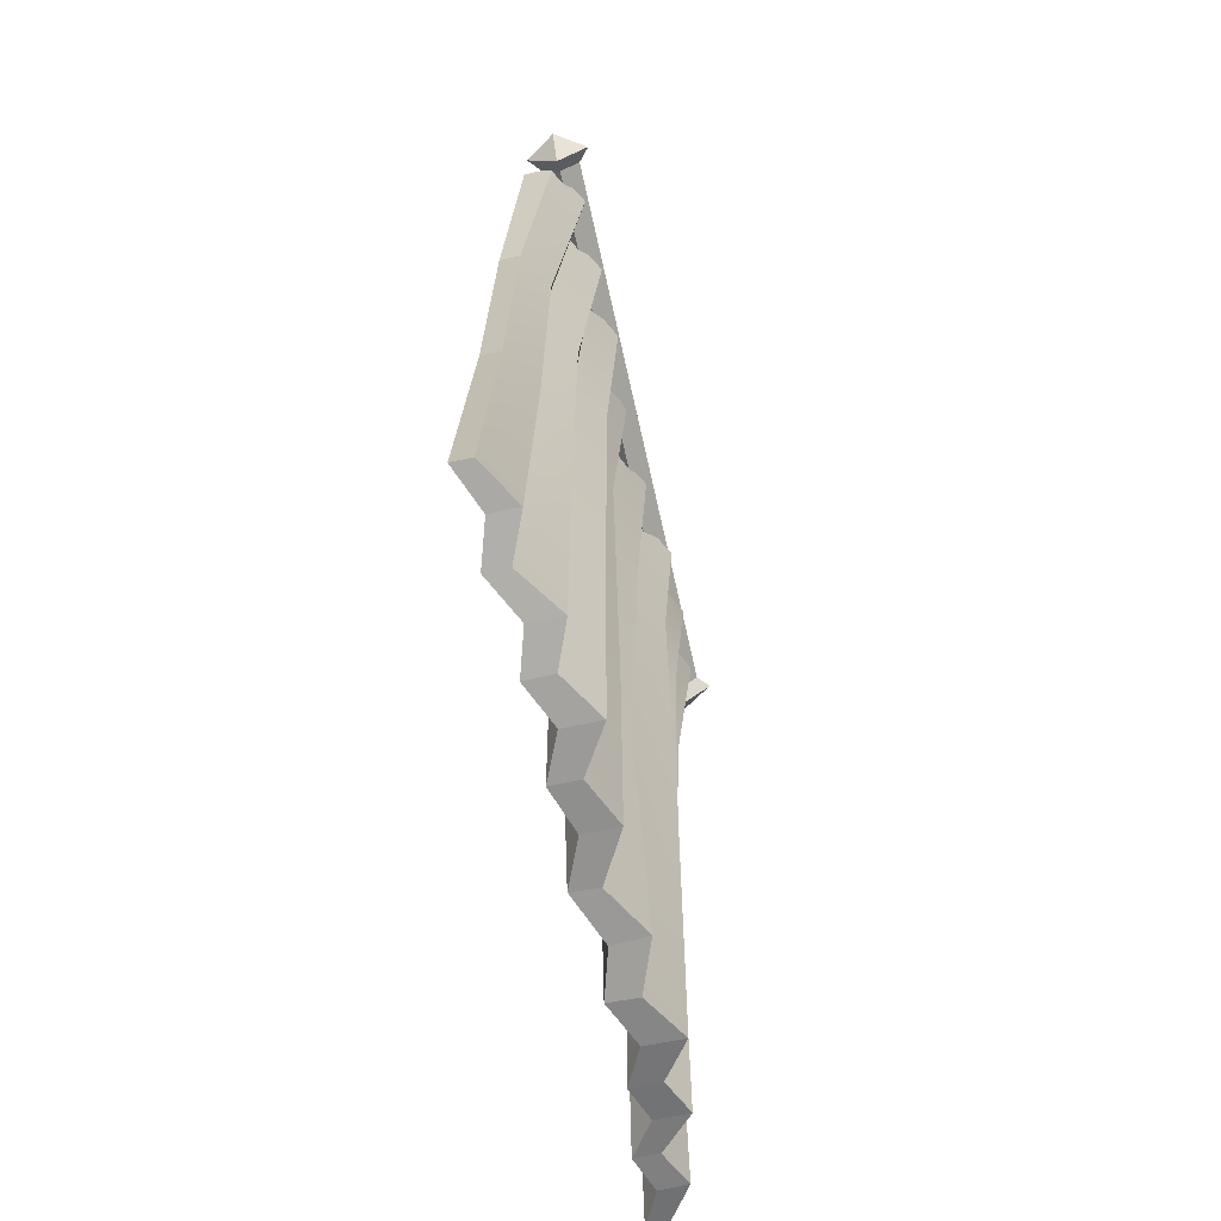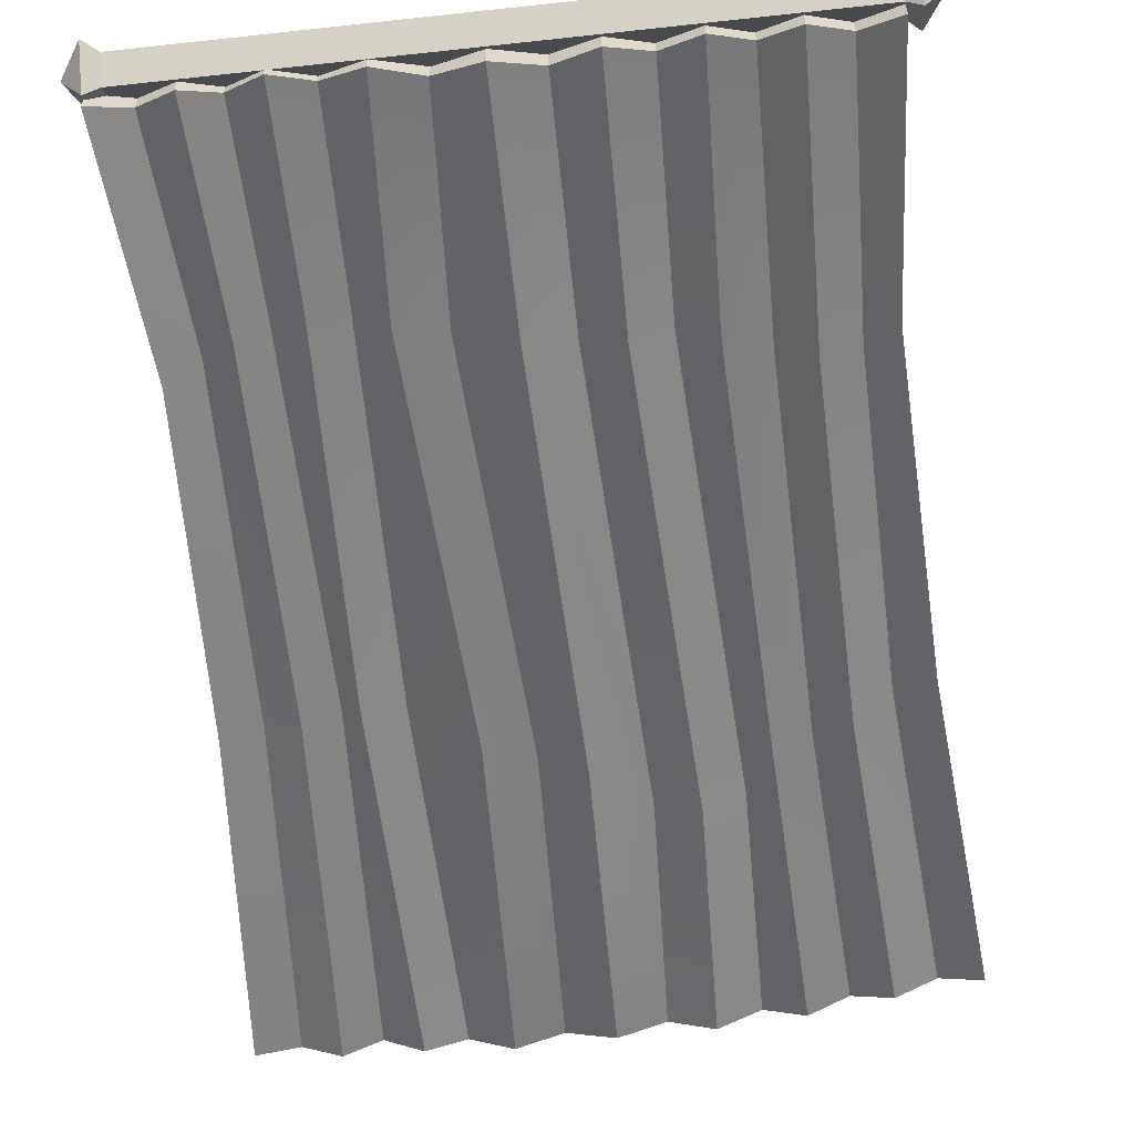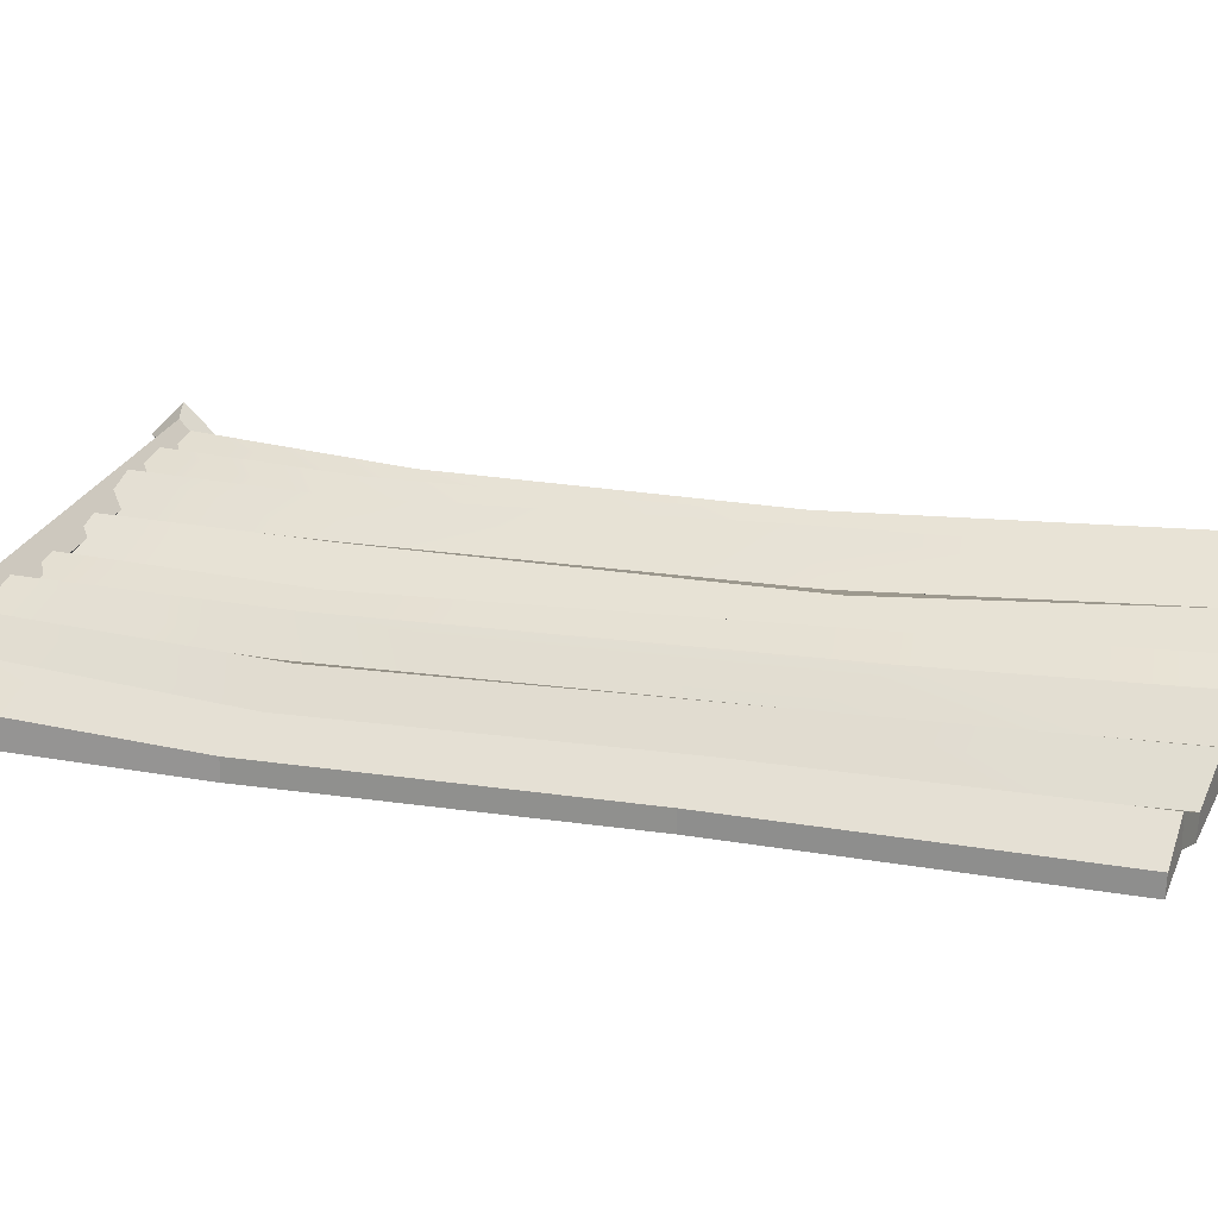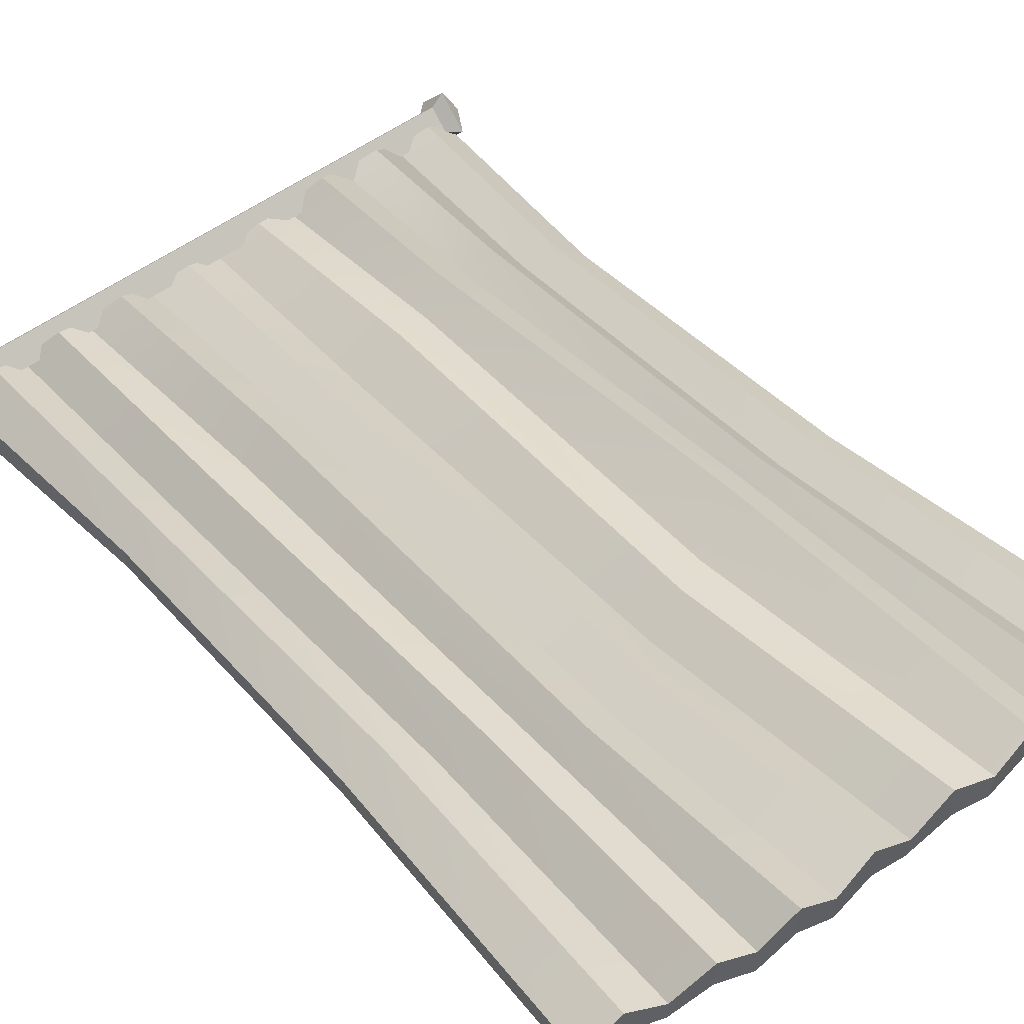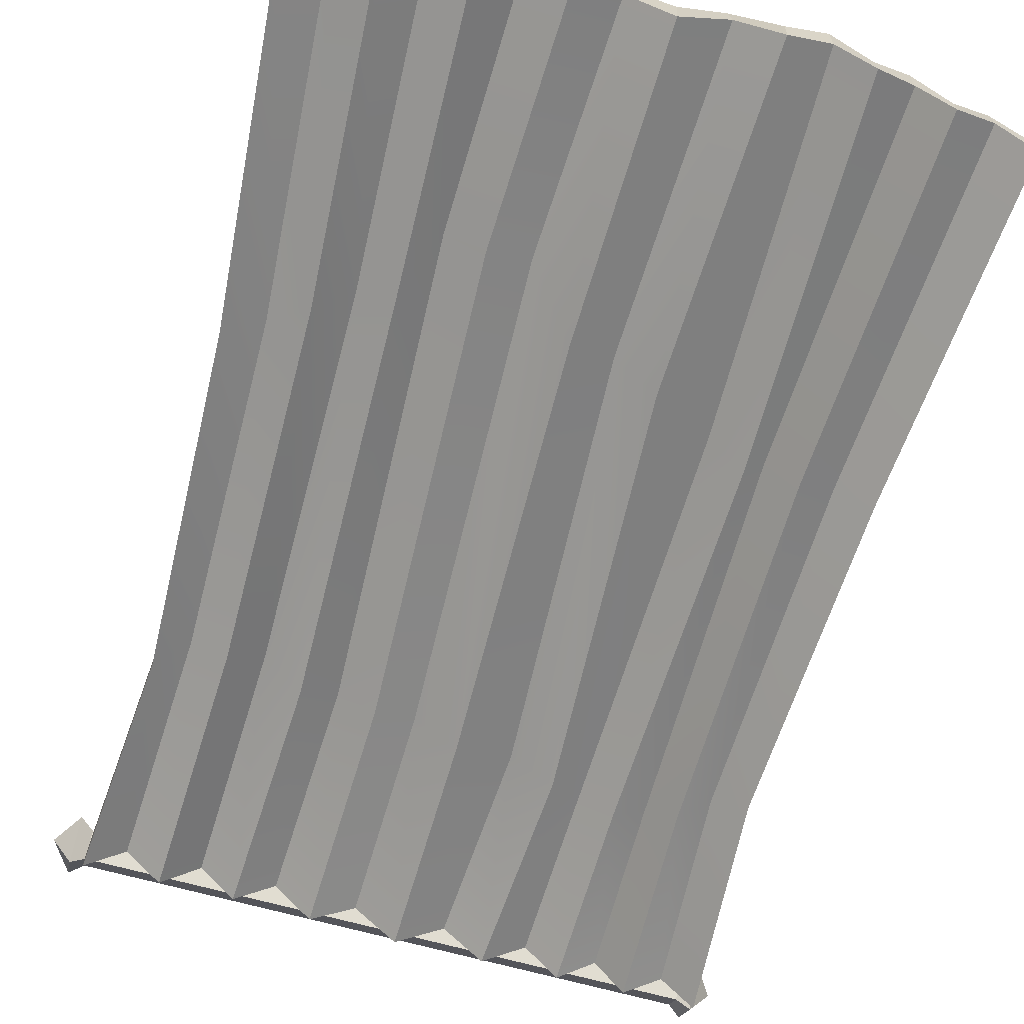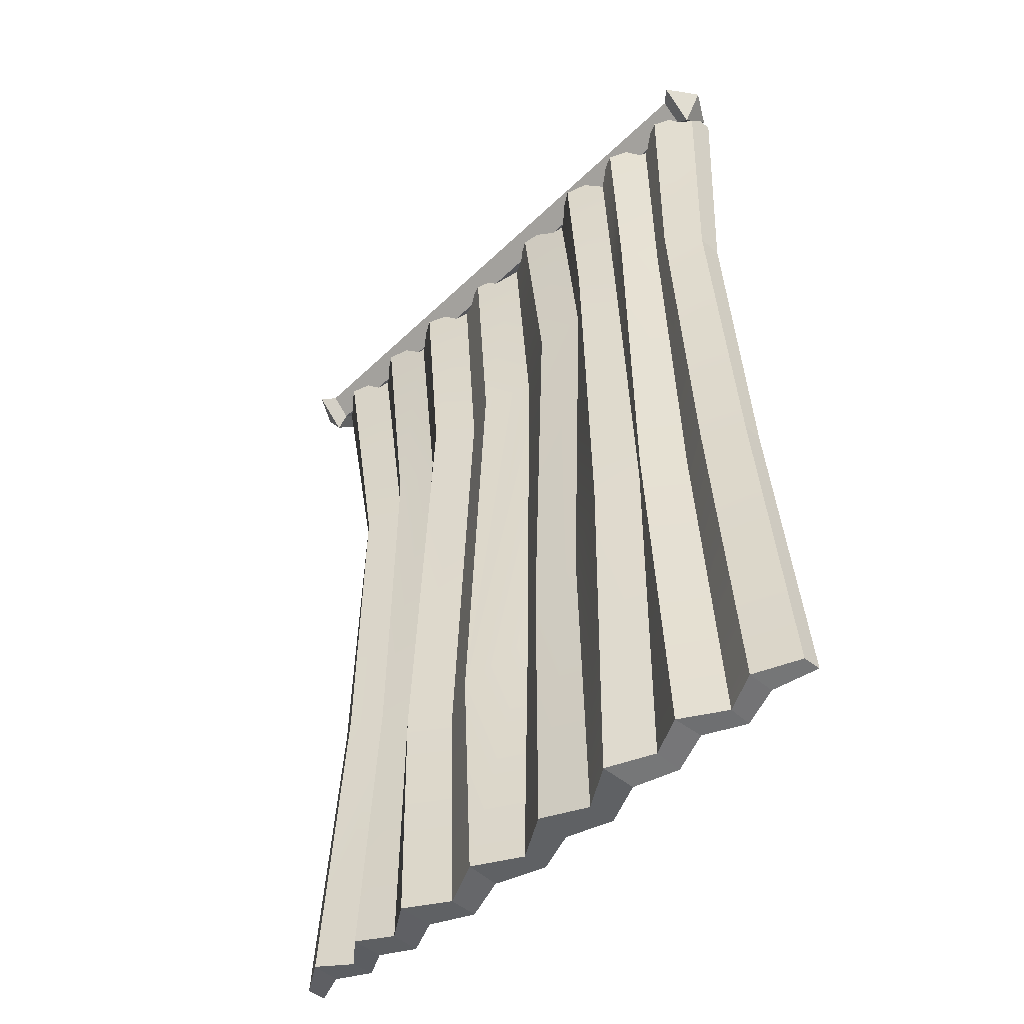
<metadata>
{"format":"obj","ext":"obj","renderer":"f3d","projection":"perspective","resolution":1024,"background":"white","views":[{"elev":-66.3,"azim":-77.6,"up":"+Y"},{"elev":-58.5,"azim":-173.6,"up":"+Z"},{"elev":20.5,"azim":-77.2,"up":"+Z"},{"elev":48.0,"azim":-41.7,"up":"+Z"},{"elev":-67.2,"azim":-15.6,"up":"+Z"},{"elev":-49.6,"azim":46.7,"up":"+Y"}]}
</metadata>
<code>
v 191.7 228.2 -18.98
v 58.6 228.2 -18.98
v 191.7 232.7 -14.48
v 58.6 232.7 -14.48
v 191.7 228.2 -9.973
v 58.6 228.2 -9.973
v 191.7 223.7 -14.48
v 58.6 223.7 -14.48
v 55.56 221 -14.48
v 55.56 228.2 -21.64
v 55.56 228.2 -7.31
v 55.56 235.3 -14.48
v 194.7 221 -14.48
v 194.7 228.2 -21.64
v 194.7 235.3 -14.48
v 194.7 228.2 -7.31
v 50.91 228.2 -14.48
v 199.4 228.2 -14.48
v 127.4 18.16 -19.23
v 117.2 18.5 -13.47
v 107.1 17.94 -17.84
v 97.74 18.35 -12
v 88.71 19.58 -17.94
v 79.98 21.23 -14.37
v 71.2 23.86 -21.34
v 62.42 26.08 -17.58
v 53.33 27.52 -23.28
v 127.5 227.5 -17.3
v 117.7 224 -11.89
v 108.4 227.5 -16.09
v 99.71 224 -9.981
v 91.32 227.5 -14.91
v 83.19 224 -10.19
v 75.04 227.5 -15.56
v 66.74 224 -10.42
v 58.45 227.5 -16.16
v 200.1 24.09 -23.28
v 191.1 22.36 -17.53
v 182.9 21.27 -21.08
v 174.8 19.68 -13.88
v 166.7 18.49 -17.22
v 157.9 16.71 -11.2
v 148.3 16.57 -17.1
v 137.8 17.85 -13.08
v 194.9 226.8 -16.48
v 187 224 -10.66
v 179.3 227.6 -15.11
v 171.8 224.6 -9.464
v 164.3 228.4 -13.91
v 156.1 224.9 -9.032
v 147.2 228.1 -15.21
v 137.3 224.2 -11.28
v 193.7 101.2 -23.28
v 185.6 101.2 -17.44
v 178.2 101.2 -21.05
v 171 101.2 -13.46
v 167.1 102.8 -17.42
v 158.9 99.15 -11.2
v 145.5 91.55 -18.27
v 135.4 86.96 -15.36
v 125.8 85.16 -22.14
v 114.7 72.35 -13.24
v 105.4 72.35 -17.85
v 96.75 72.35 -12
v 91.01 85.16 -18.8
v 83.24 86.96 -15.4
v 75.64 91.55 -22.6
v 67.81 96.86 -17.94
v 59.69 100.5 -23.28
v 190.8 174.6 -19.72
v 183.7 177.2 -14.16
v 177.2 180.9 -18.52
v 171.1 184 -12.17
v 164.3 185.2 -16.51
v 156.7 185.2 -11.49
v 149.8 181.2 -17.88
v 139.9 178 -14.42
v 127.7 177.2 -21.39
v 118 174.6 -15.21
v 109.4 174 -19
v 101.3 174 -12.92
v 93.43 174 -18.75
v 84.51 168.9 -15.48
v 76.97 168.9 -22.6
v 69.1 168.9 -17.76
v 62.56 174 -23.06
v 127.3 18.78 -25.13
v 117 18.29 -20.85
v 125.8 85.16 -26.84
v 114.6 72.35 -20.85
v 107.1 17.93 -24.05
v 105.3 72.35 -23.95
v 97.74 18.47 -19.93
v 96.75 72.35 -19.93
v 88.75 19.46 -24.08
v 91.01 85.16 -24.56
v 79.92 21.38 -21.38
v 83.24 86.96 -22.25
v 71.26 24.15 -26.45
v 75.64 91.55 -27.15
v 62.38 25.94 -23.65
v 67.81 96.86 -23.97
v 53.33 27.7 -27.62
v 59.69 100.5 -27.62
v 200.1 24.45 -27.62
v 191.2 22.27 -23.6
v 193.7 101.2 -27.62
v 185.6 101.2 -23.64
v 182.8 21.16 -26.29
v 178.2 101.2 -26.09
v 174.9 20.01 -21.03
v 171 101.2 -20.93
v 166.6 18.32 -23.61
v 167.1 102.8 -23.62
v 157.9 16.91 -19.39
v 158.9 99.15 -19.39
v 148.3 16.84 -23.58
v 145.5 91.55 -24.2
v 138 17.44 -20.58
v 135.4 86.96 -22.23
v 190.8 174.6 -25.19
v 183.7 177.2 -21.33
v 177.2 180.9 -24.36
v 171.1 184 -19.93
v 164.3 185.2 -22.95
v 156.7 185.2 -19.53
v 149.8 181.2 -23.94
v 139.9 178 -21.6
v 127.8 177.2 -26.32
v 118 174.6 -22.12
v 109.4 174 -24.7
v 101.3 174 -20.55
v 93.43 174 -24.53
v 84.51 168.9 -22.3
v 76.97 168.9 -27.15
v 69.12 168.9 -23.9
v 62.59 174 -27.56
v 194.9 226.8 -23
v 186.9 224 -18.96
v 179.1 227.6 -22.25
v 171.9 224.6 -17.89
v 164.2 228.4 -21.32
v 156.1 224.9 -17.87
v 147.1 228.1 -22.26
v 137.5 224.2 -19.26
v 127.4 227.5 -23.85
v 117.6 224 -19.79
v 108.4 227.5 -22.84
v 99.71 224 -18.53
v 91.36 227.5 -22
v 83.13 224 -18.44
v 75.1 227.5 -22.53
v 66.81 224 -18.95
v 58.5 227.5 -22.89
f 1 2 4 3
f 3 4 6 5
f 5 6 8 7
f 7 8 2 1
f 2 8 9 10
f 8 6 11 9
f 6 4 12 11
f 4 2 10 12
f 7 1 14 13
f 1 3 15 14
f 3 5 16 15
f 5 7 13 16
f 10 9 17
f 9 11 17
f 11 12 17
f 12 10 17
f 13 14 18
f 14 15 18
f 15 16 18
f 16 13 18
f 88 90 89 87
f 91 92 90 88
f 93 94 92 91
f 95 96 94 93
f 97 98 96 95
f 99 100 98 97
f 101 102 100 99
f 103 104 102 101
f 106 108 107 105
f 109 110 108 106
f 111 112 110 109
f 113 114 112 111
f 115 116 114 113
f 117 118 116 115
f 119 120 118 117
f 87 89 120 119
f 108 122 121 107
f 110 123 122 108
f 112 124 123 110
f 114 125 124 112
f 116 126 125 114
f 118 127 126 116
f 120 128 127 118
f 89 129 128 120
f 90 130 129 89
f 92 131 130 90
f 94 132 131 92
f 96 133 132 94
f 98 134 133 96
f 100 135 134 98
f 102 136 135 100
f 104 137 136 102
f 122 139 138 121
f 123 140 139 122
f 124 141 140 123
f 125 142 141 124
f 126 143 142 125
f 127 144 143 126
f 128 145 144 127
f 129 146 145 128
f 130 147 146 129
f 131 148 147 130
f 132 149 148 131
f 133 150 149 132
f 134 151 150 133
f 135 152 151 134
f 136 153 152 135
f 137 154 153 136
f 20 19 61 62
f 21 20 62 63
f 22 21 63 64
f 23 22 64 65
f 24 23 65 66
f 25 24 66 67
f 26 25 67 68
f 27 26 68 69
f 38 37 53 54
f 39 38 54 55
f 40 39 55 56
f 41 40 56 57
f 42 41 57 58
f 43 42 58 59
f 44 43 59 60
f 19 44 60 61
f 54 53 70 71
f 55 54 71 72
f 56 55 72 73
f 57 56 73 74
f 58 57 74 75
f 59 58 75 76
f 60 59 76 77
f 61 60 77 78
f 62 61 78 79
f 63 62 79 80
f 64 63 80 81
f 65 64 81 82
f 66 65 82 83
f 67 66 83 84
f 68 67 84 85
f 69 68 85 86
f 71 70 45 46
f 72 71 46 47
f 73 72 47 48
f 74 73 48 49
f 75 74 49 50
f 76 75 50 51
f 77 76 51 52
f 78 77 52 28
f 79 78 28 29
f 80 79 29 30
f 81 80 30 31
f 82 81 31 32
f 83 82 32 33
f 84 83 33 34
f 85 84 34 35
f 86 85 35 36
f 20 88 87 19
f 21 91 88 20
f 22 93 91 21
f 23 95 93 22
f 24 97 95 23
f 25 99 97 24
f 26 101 99 25
f 27 103 101 26
f 69 104 103 27
f 38 106 105 37
f 37 105 107 53
f 39 109 106 38
f 40 111 109 39
f 41 113 111 40
f 42 115 113 41
f 43 117 115 42
f 44 119 117 43
f 19 87 119 44
f 53 107 121 70
f 86 137 104 69
f 70 121 138 45
f 45 138 139 46
f 46 139 140 47
f 47 140 141 48
f 48 141 142 49
f 49 142 143 50
f 50 143 144 51
f 51 144 145 52
f 52 145 146 28
f 28 146 147 29
f 29 147 148 30
f 30 148 149 31
f 31 149 150 32
f 32 150 151 33
f 33 151 152 34
f 34 152 153 35
f 35 153 154 36
f 36 154 137 86

</code>
